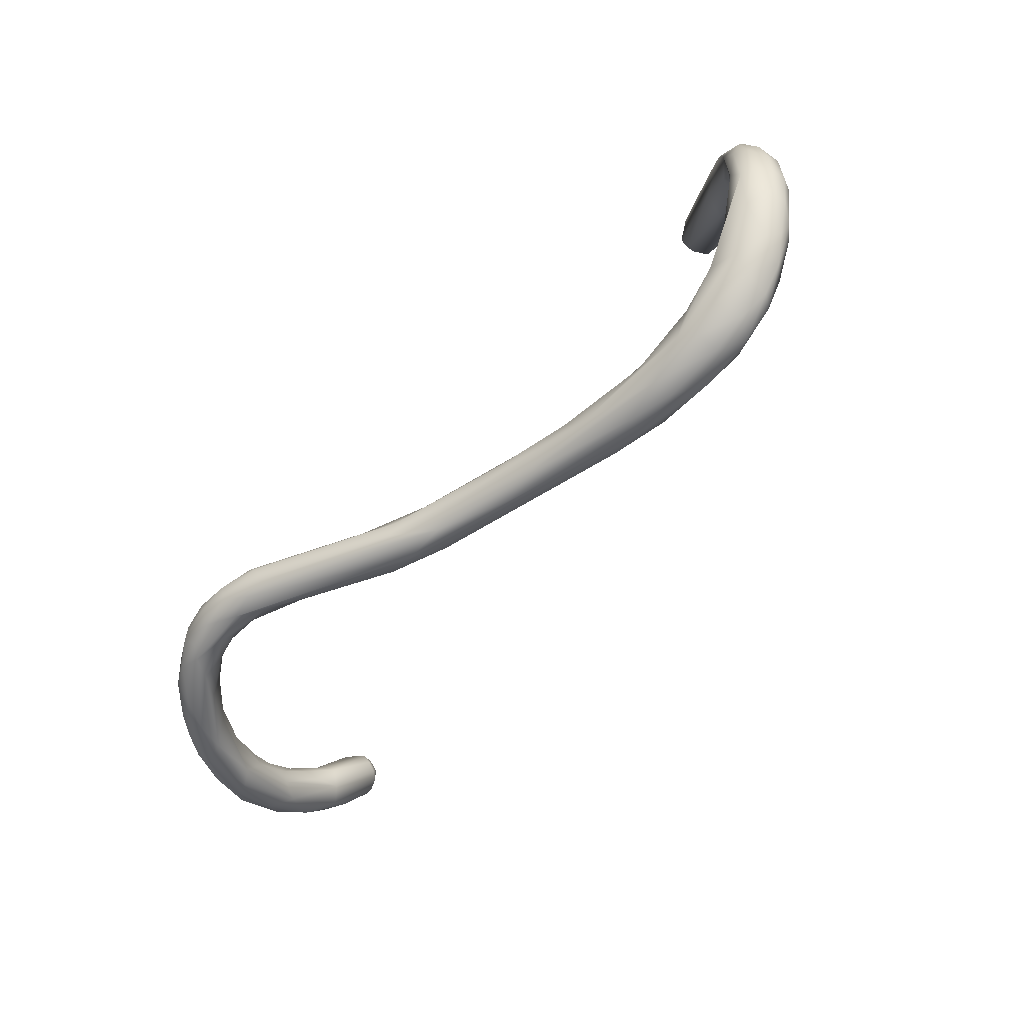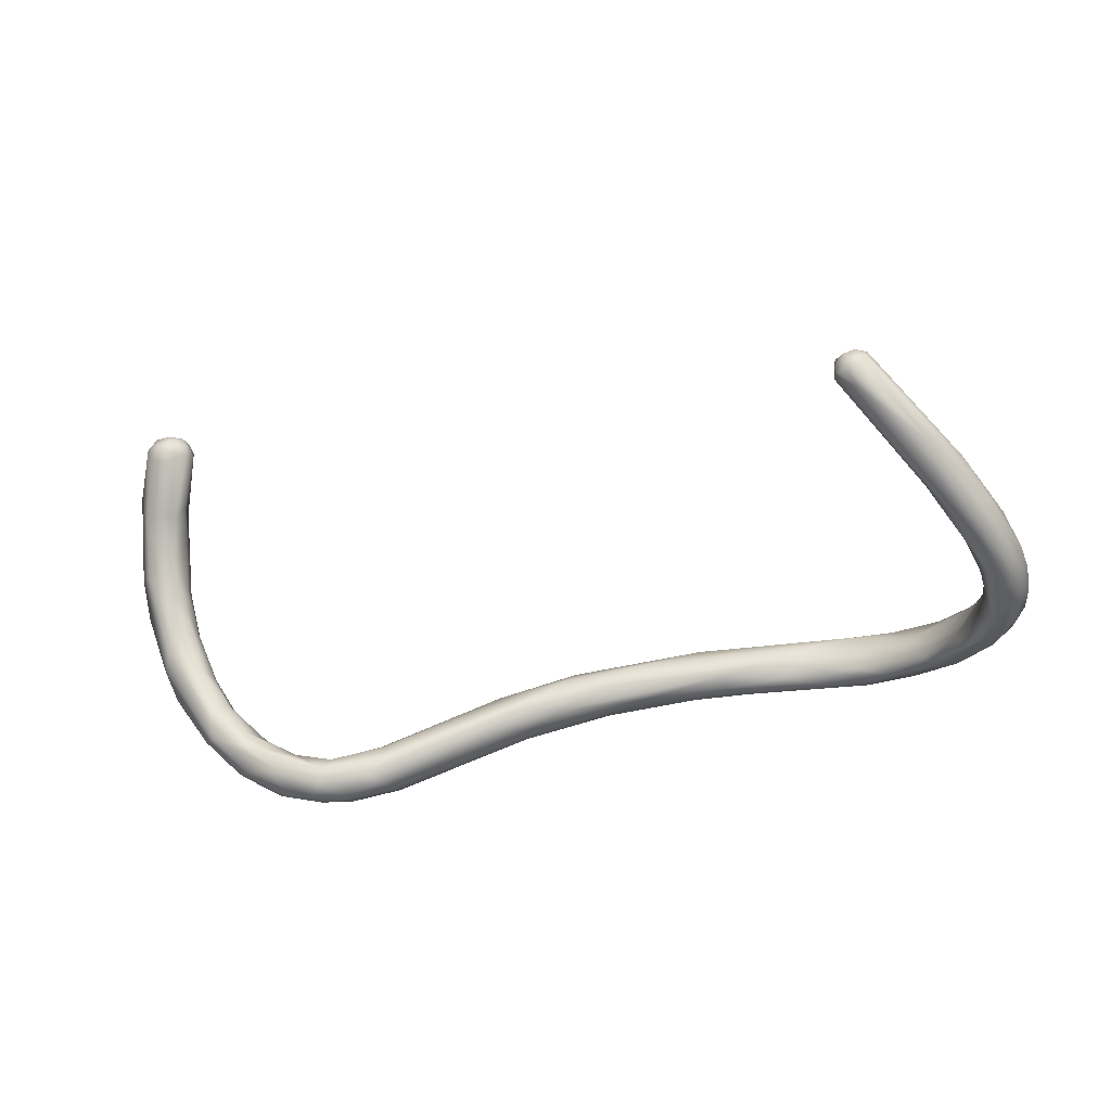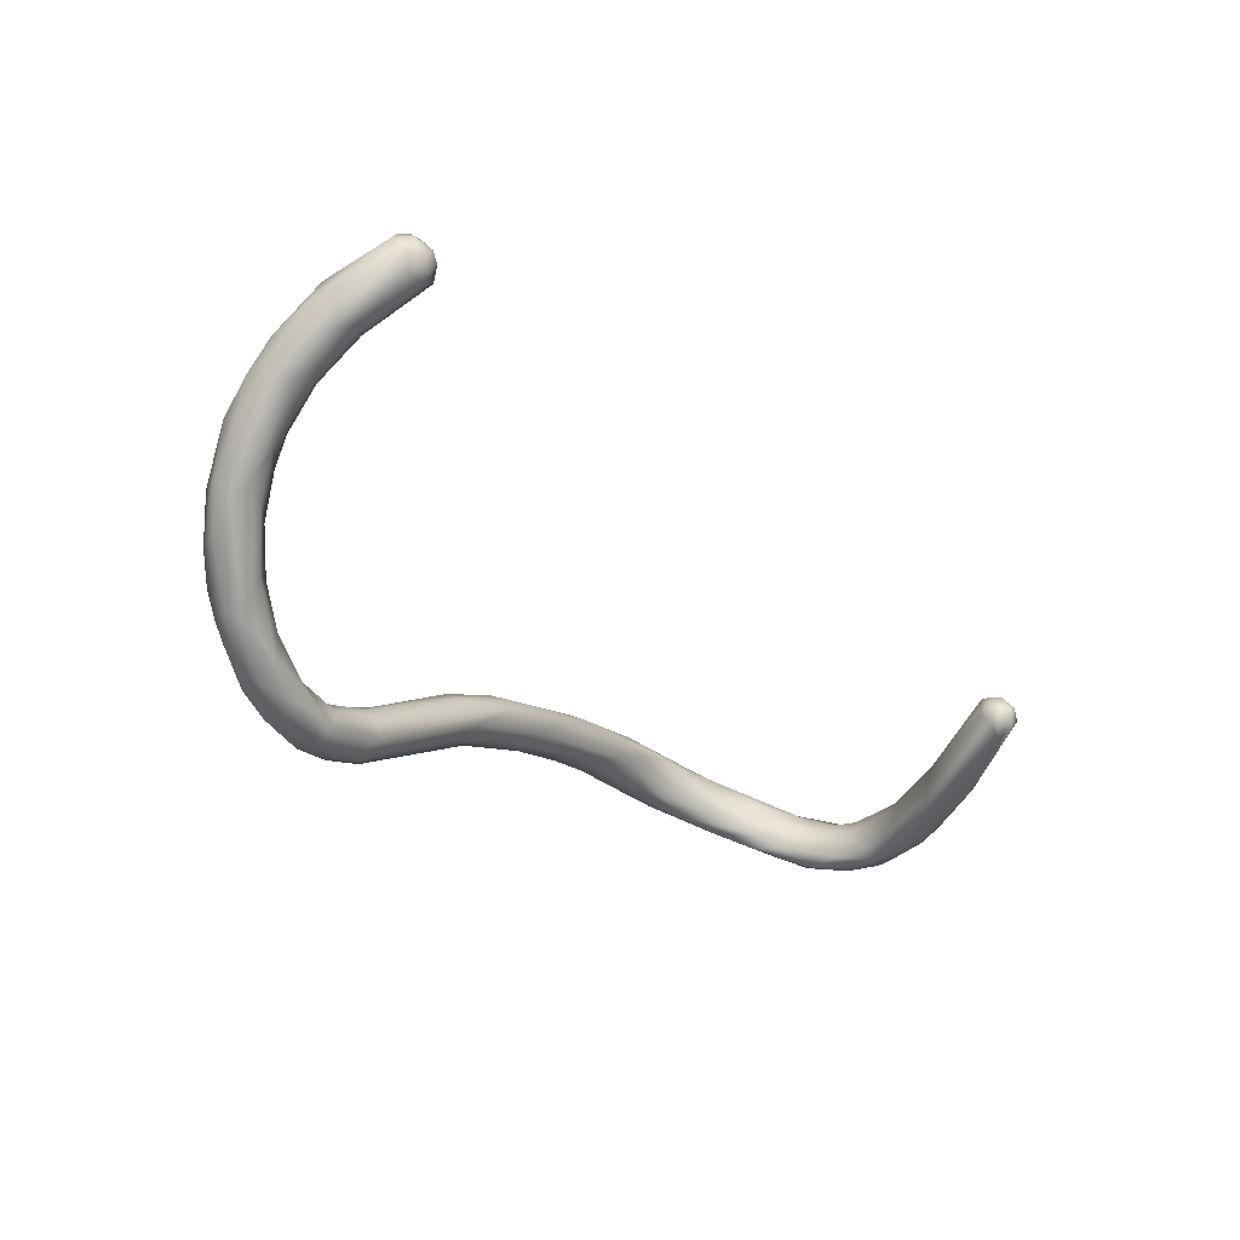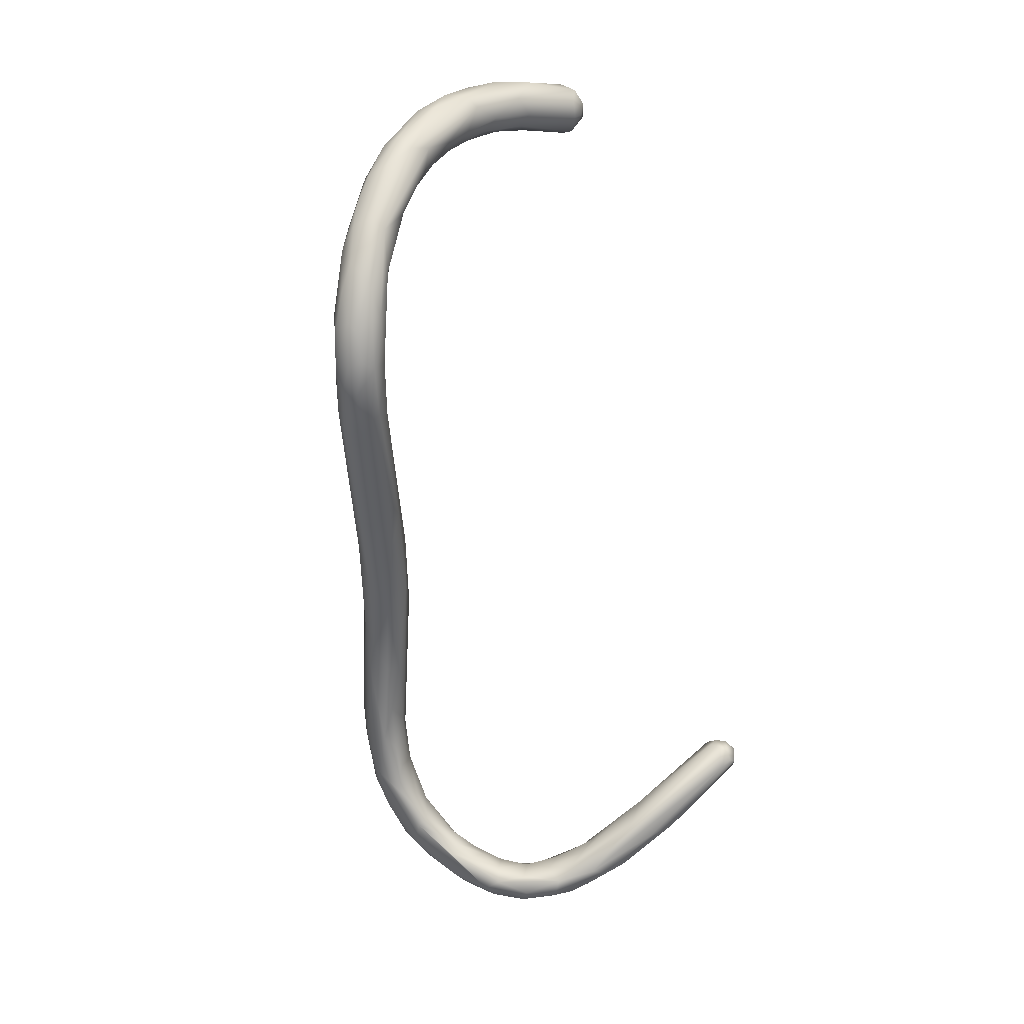
<metadata>
{"format":"obj","ext":"obj","renderer":"f3d","projection":"perspective","resolution":1024,"background":"white","views":[{"elev":-70.3,"azim":43.0,"up":"+Z"},{"elev":-47.2,"azim":15.6,"up":"+Y"},{"elev":-21.6,"azim":-50.0,"up":"+Y"},{"elev":-59.7,"azim":-81.1,"up":"+Y"}]}
</metadata>
<code>
o FJ2279.obj_grp1.1016
v -1.315 -0.5707 3.709
v -1.311 -0.5583 3.722
v -1.316 -0.5637 3.712
v -1.309 -0.562 3.722
v -1.312 -0.5555 3.719
v -1.315 -0.561 3.706
v -1.318 -0.5668 3.704
v -1.32 -0.5778 3.697
v -1.317 -0.5795 3.699
v -1.319 -0.5706 3.697
v -1.314 -0.5951 3.688
v -1.32 -0.5771 3.692
v -1.316 -0.5979 3.685
v -1.32 -0.5841 3.69
v -1.32 -0.5837 3.686
v -1.308 -0.5594 3.724
v -1.306 -0.5632 3.721
v -1.309 -0.5551 3.722
v -1.307 -0.5527 3.72
v -1.31 -0.5533 3.719
v -1.31 -0.5699 3.711
v -1.311 -0.5572 3.709
v -1.313 -0.5765 3.703
v -1.315 -0.566 3.697
v -1.312 -0.5832 3.697
v -1.313 -0.5893 3.692
v -1.318 -0.5735 3.691
v -1.316 -0.5768 3.687
v -1.318 -0.5945 3.682
v -1.316 -0.5941 3.678
v -1.316 -0.5865 3.681
v -1.314 -0.6029 3.679
v -1.305 -0.5612 3.723
v -1.304 -0.5585 3.723
v -1.305 -0.5563 3.723
v -1.305 -0.553 3.72
v -1.303 -0.5554 3.721
v -1.307 -0.5527 3.717
v -1.305 -0.5533 3.715
v -1.305 -0.5666 3.708
v -1.301 -0.5605 3.72
v -1.308 -0.5697 3.708
v -1.31 -0.5776 3.7
v -1.308 -0.5731 3.702
v -1.31 -0.5611 3.704
v -1.312 -0.5732 3.691
v -1.309 -0.5848 3.692
v -1.31 -0.5973 3.687
v -1.313 -0.5882 3.679
v -1.313 -0.6035 3.674
v -1.301 -0.5579 3.721
v -1.301 -0.5588 3.718
v -1.302 -0.5552 3.719
v -1.301 -0.5564 3.717
v -1.303 -0.5544 3.716
v -1.307 -0.564 3.704
v -1.307 -0.5702 3.701
v -1.309 -0.5798 3.694
v -1.31 -0.5782 3.691
v -1.308 -0.5902 3.688
v -1.306 -0.5992 3.683
v -1.308 -0.5877 3.685
v -1.305 -0.6087 3.681
v -1.305 -0.5987 3.681
v -1.309 -0.5906 3.679
v -1.304 -0.616 3.677
v -1.307 -0.6149 3.675
v -1.309 -0.6097 3.672
v -1.311 -0.6006 3.673
v -1.306 -0.6025 3.672
v -1.296 -0.62 3.677
v -1.306 -0.5973 3.678
v -1.306 -0.6145 3.67
v -1.301 -0.6164 3.667
v -1.304 -0.6096 3.669
v -1.301 -0.6073 3.678
v -1.296 -0.625 3.673
v -1.301 -0.6063 3.673
v -1.3 -0.6216 3.669
v -1.292 -0.6191 3.665
v -1.296 -0.6158 3.677
v -1.296 -0.6133 3.676
v -1.293 -0.6151 3.672
v -1.295 -0.6243 3.666
v -1.295 -0.6137 3.668
v -1.289 -0.6286 3.672
v -1.289 -0.6267 3.674
v -1.288 -0.6215 3.674
v -1.289 -0.629 3.667
v -1.289 -0.6241 3.663
v -1.278 -0.6279 3.673
v -1.287 -0.6304 3.669
v -1.286 -0.6198 3.667
v -1.285 -0.6211 3.671
v -1.287 -0.6272 3.664
v -1.281 -0.6237 3.663
v -1.28 -0.632 3.669
v -1.278 -0.6314 3.671
v -1.279 -0.6318 3.665
v -1.281 -0.6214 3.667
v -1.281 -0.6289 3.662
v -1.275 -0.625 3.672
v -1.279 -0.6227 3.67
v -1.279 -0.6226 3.664
v -1.275 -0.622 3.668
v -1.266 -0.63 3.67
v -1.273 -0.6325 3.666
v -1.273 -0.6308 3.662
v -1.273 -0.6218 3.665
v -1.273 -0.626 3.661
v -1.265 -0.6308 3.667
v -1.267 -0.6227 3.661
v -1.268 -0.6277 3.66
v -1.263 -0.6265 3.671
v -1.263 -0.6226 3.67
v -1.265 -0.6206 3.668
v -1.268 -0.6208 3.667
v -1.263 -0.6306 3.665
v -1.262 -0.6283 3.661
v -1.26 -0.6179 3.664
v -1.22 -0.6082 3.666
v -1.232 -0.6147 3.667
v -1.238 -0.6194 3.665
v -1.236 -0.61 3.666
v -1.231 -0.6167 3.657
v -1.231 -0.6097 3.656
v -1.229 -0.6172 3.66
v -1.237 -0.6082 3.662
v -1.238 -0.6092 3.659
v -1.222 -0.6107 3.655
v -1.218 -0.605 3.664
v -1.222 -0.6149 3.663
v -1.224 -0.605 3.662
v -1.224 -0.6054 3.658
v -1.208 -0.6101 3.664
v -1.183 -0.608 3.657
v -1.202 -0.6117 3.658
v -1.212 -0.6121 3.655
v -1.204 -0.6055 3.652
v -1.202 -0.6053 3.663
v -1.172 -0.6051 3.656
v -1.195 -0.6073 3.651
v -1.191 -0.6095 3.652
v -1.188 -0.6006 3.659
v -1.188 -0.5986 3.655
v -1.178 -0.5981 3.649
v -1.183 -0.6095 3.654
v -1.179 -0.6083 3.65
v -1.171 -0.5988 3.646
v -1.17 -0.6027 3.645
v -1.166 -0.5962 3.649
v -1.165 -0.6057 3.655
v -1.17 -0.6085 3.653
v -1.163 -0.5965 3.651
v -1.15 -0.5989 3.652
v -1.161 -0.6058 3.644
v -1.158 -0.6088 3.652
v -1.161 -0.6011 3.654
v -1.162 -0.6091 3.649
v -1.15 -0.6095 3.646
v -1.139 -0.6074 3.739
v -1.142 -0.6044 3.738
v -1.141 -0.6064 3.738
v -1.142 -0.6057 3.736
v -1.139 -0.6029 3.74
v -1.138 -0.6089 3.736
v -1.138 -0.6066 3.74
v -1.141 -0.602 3.738
v -1.14 -0.5995 3.736
v -1.138 -0.5994 3.738
v -1.142 -0.6037 3.734
v -1.142 -0.6017 3.736
v -1.14 -0.5991 3.733
v -1.13 -0.6086 3.713
v -1.159 -0.6012 3.643
v -1.135 -0.6045 3.739
v -1.137 -0.6021 3.74
v -1.125 -0.6145 3.721
v -1.134 -0.6008 3.738
v -1.134 -0.5997 3.734
v -1.136 -0.5984 3.735
v -1.12 -0.6228 3.698
v -1.128 -0.6153 3.71
v -1.123 -0.6081 3.707
v -1.151 -0.6062 3.654
v -1.153 -0.5973 3.645
v -1.123 -0.6114 3.72
v -1.122 -0.6072 3.712
v -1.152 -0.6089 3.652
v -1.143 -0.597 3.647
v -1.125 -0.6179 3.715
v -1.145 -0.6115 3.65
v -1.15 -0.6032 3.654
v -1.135 -0.5989 3.65
v -1.146 -0.6071 3.644
v -1.146 -0.6023 3.643
v -1.143 -0.6096 3.655
v -1.138 -0.6065 3.656
v -1.119 -0.611 3.713
v -1.118 -0.6218 3.702
v -1.123 -0.614 3.7
v -1.122 -0.6184 3.696
v -1.136 -0.6131 3.657
v -1.142 -0.5999 3.652
v -1.14 -0.6094 3.646
v -1.118 -0.6193 3.707
v -1.119 -0.6238 3.689
v -1.12 -0.6117 3.696
v -1.136 -0.6143 3.654
v -1.14 -0.5988 3.646
v -1.115 -0.6169 3.704
v -1.113 -0.6133 3.697
v -1.116 -0.6112 3.693
v -1.131 -0.6116 3.661
v -1.131 -0.6018 3.655
v -1.129 -0.6134 3.652
v -1.137 -0.6037 3.645
v -1.12 -0.6201 3.687
v -1.12 -0.6152 3.689
v -1.124 -0.6117 3.668
v -1.128 -0.6156 3.663
v -1.128 -0.6178 3.661
v -1.126 -0.6183 3.666
v -1.127 -0.6018 3.653
v -1.132 -0.6 3.649
v -1.13 -0.6091 3.649
v -1.13 -0.6032 3.648
v -1.113 -0.6197 3.697
v -1.112 -0.6125 3.685
v -1.114 -0.6226 3.692
v -1.114 -0.6239 3.688
v -1.116 -0.6127 3.683
v -1.12 -0.6218 3.68
v -1.12 -0.6227 3.673
v -1.12 -0.6168 3.681
v -1.122 -0.6195 3.673
v -1.124 -0.6154 3.67
v -1.125 -0.6067 3.662
v -1.121 -0.6182 3.661
v -1.111 -0.6173 3.689
v -1.111 -0.6207 3.686
v -1.116 -0.6244 3.68
v -1.117 -0.6129 3.677
v -1.118 -0.6222 3.669
v -1.12 -0.6141 3.674
v -1.118 -0.6104 3.67
v -1.113 -0.6115 3.677
v -1.115 -0.6214 3.671
v -1.117 -0.6089 3.668
v -1.122 -0.6113 3.655
v -1.124 -0.6052 3.652
v -1.11 -0.6162 3.681
v -1.113 -0.6231 3.679
v -1.111 -0.6193 3.677
v -1.12 -0.6058 3.659
v -1.116 -0.6157 3.663
v -1.119 -0.6089 3.657
v -1.117 -0.6082 3.661
v -1.112 -0.6119 3.67
v -1.111 -0.6143 3.672
v -1.112 -0.6177 3.671
v -1.114 -0.6121 3.664
f 1 2 3
f 3 5 7
f 6 7 5
f 8 9 1
f 3 7 8
f 8 1 3
f 10 7 6
f 7 12 8
f 7 10 12
f 9 8 13
f 8 12 14
f 13 8 14
f 12 15 14
f 4 17 16
f 2 4 16
f 2 18 5
f 18 2 16
f 4 2 1
f 5 3 2
f 6 5 20
f 18 20 5
f 18 19 20
f 21 4 1
f 22 6 20
f 23 21 1
f 22 24 6
f 23 9 25
f 26 25 9
f 23 1 9
f 11 26 9
f 24 10 6
f 11 9 13
f 10 24 27
f 12 10 27
f 24 28 27
f 15 12 27
f 27 28 15
f 14 15 29
f 13 14 29
f 15 30 29
f 15 28 31
f 13 29 32
f 33 34 16
f 34 35 16
f 36 18 35
f 33 16 17
f 17 4 21
f 35 18 16
f 36 19 18
f 35 37 36
f 19 38 20
f 38 22 20
f 39 22 38
f 40 41 42
f 17 21 42
f 41 17 42
f 21 43 42
f 23 43 21
f 44 40 42
f 43 44 42
f 45 24 22
f 23 25 43
f 25 47 43
f 45 46 24
f 46 28 24
f 11 48 26
f 28 46 49
f 30 15 31
f 28 49 31
f 50 32 29
f 30 50 29
f 34 37 35
f 34 51 37
f 17 41 33
f 33 41 34
f 41 51 34
f 52 41 40
f 51 53 37
f 51 41 52
f 52 53 51
f 53 54 55
f 37 53 36
f 55 36 53
f 36 38 19
f 55 39 36
f 36 39 38
f 52 40 56
f 45 22 39
f 39 55 45
f 54 56 55
f 40 44 57
f 40 57 56
f 56 45 55
f 44 43 58
f 57 44 58
f 56 46 45
f 58 43 47
f 57 58 59
f 59 56 57
f 56 59 46
f 25 26 60
f 26 61 60
f 47 25 60
f 62 47 60
f 58 47 62
f 59 58 62
f 48 63 61
f 48 61 26
f 60 61 64
f 62 65 59
f 59 65 46
f 63 11 66
f 66 11 13
f 63 48 11
f 65 49 46
f 32 67 13
f 66 13 67
f 68 32 50
f 50 30 69
f 31 69 30
f 70 69 49
f 49 69 31
f 54 53 52
f 54 52 56
f 71 63 66
f 64 72 62
f 64 62 60
f 65 62 72
f 68 67 32
f 49 65 70
f 68 73 67
f 68 50 69
f 75 68 69
f 75 69 70
f 63 76 61
f 64 61 76
f 66 67 77
f 72 64 78
f 73 79 67
f 78 65 72
f 78 70 65
f 73 68 74
f 74 79 73
f 74 68 75
f 70 80 75
f 63 81 76
f 71 81 63
f 81 82 76
f 83 76 82
f 78 64 76
f 79 77 67
f 84 79 74
f 85 80 70
f 66 87 71
f 66 77 87
f 88 81 71
f 77 79 89
f 76 83 78
f 79 84 89
f 75 80 90
f 90 74 75
f 78 85 70
f 87 77 86
f 91 71 87
f 81 83 82
f 92 77 89
f 92 86 77
f 93 85 83
f 78 83 85
f 84 74 90
f 93 80 85
f 88 71 91
f 94 81 88
f 94 83 81
f 94 93 83
f 89 84 95
f 95 84 90
f 97 86 92
f 91 87 98
f 98 87 86
f 97 98 86
f 94 88 91
f 92 99 97
f 94 100 93
f 95 101 89
f 99 92 89
f 96 80 93
f 102 94 91
f 103 94 102
f 100 104 93
f 89 101 99
f 101 95 90
f 104 96 93
f 90 80 96
f 106 91 98
f 98 97 107
f 94 103 105
f 107 97 99
f 99 108 107
f 99 101 108
f 105 100 94
f 105 109 100
f 109 104 100
f 96 110 90
f 103 102 105
f 106 98 111
f 98 107 111
f 112 104 109
f 113 108 101
f 110 101 90
f 104 112 96
f 91 106 114
f 114 102 91
f 115 102 114
f 116 105 102
f 116 102 115
f 117 105 116
f 117 109 105
f 118 107 108
f 119 108 113
f 119 118 108
f 112 110 96
f 111 107 118
f 120 109 117
f 120 112 109
f 113 101 110
f 116 120 117
f 114 121 115
f 122 121 114
f 106 111 123
f 118 123 111
f 125 118 119
f 113 110 126
f 127 118 125
f 123 118 127
f 128 120 116
f 110 112 126
f 122 114 106
f 123 122 106
f 129 112 120
f 126 112 129
f 124 116 115
f 116 124 128
f 130 125 119
f 119 113 130
f 124 115 121
f 128 129 120
f 113 126 130
f 123 132 122
f 128 124 133
f 121 131 124
f 127 132 123
f 131 133 124
f 129 134 126
f 135 121 122
f 134 128 133
f 129 128 134
f 135 122 132
f 136 135 132
f 137 132 127
f 138 137 127
f 138 127 125
f 125 130 138
f 139 126 134
f 135 140 121
f 131 121 140
f 139 130 126
f 130 142 138
f 142 130 139
f 137 136 132
f 131 140 144
f 145 131 144
f 143 137 138
f 136 141 135
f 133 131 145
f 134 133 145
f 142 143 138
f 147 136 137
f 146 134 145
f 141 140 135
f 144 140 158
f 147 137 143
f 148 143 142
f 146 149 134
f 139 134 149
f 145 151 146
f 150 139 149
f 152 141 136
f 153 136 147
f 154 145 144
f 148 147 143
f 150 142 139
f 141 158 140
f 152 136 153
f 156 148 142
f 157 152 153
f 158 155 144
f 159 153 147
f 159 147 148
f 154 151 145
f 156 142 150
f 156 160 148
f 163 165 162
f 164 166 163
f 163 166 161
f 165 163 167
f 167 163 161
f 162 168 164
f 168 162 165
f 170 169 168
f 165 170 168
f 162 164 163
f 168 172 164
f 164 172 171
f 168 169 172
f 172 173 171
f 171 173 174
f 172 169 173
f 152 158 141
f 144 155 154
f 160 159 148
f 151 149 146
f 150 149 175
f 167 176 177
f 167 177 165
f 167 178 176
f 177 170 165
f 177 179 170
f 176 179 177
f 179 181 170
f 180 181 179
f 167 161 166
f 170 173 169
f 181 173 170
f 182 166 164
f 182 164 183
f 184 173 181
f 185 158 152
f 159 157 153
f 186 149 151
f 187 179 176
f 178 167 166
f 181 180 188
f 171 183 164
f 189 152 157
f 185 152 189
f 190 151 154
f 156 150 175
f 186 175 149
f 182 191 166
f 189 157 192
f 185 193 158
f 155 158 193
f 192 157 159
f 190 154 194
f 156 195 160
f 175 196 156
f 176 178 187
f 178 166 191
f 197 193 185
f 197 198 193
f 193 198 155
f 197 185 189
f 204 154 155
f 192 159 160
f 190 186 151
f 199 179 187
f 188 179 199
f 180 179 188
f 200 178 191
f 183 171 174
f 173 184 174
f 202 174 201
f 204 155 198
f 192 197 189
f 154 204 194
f 205 160 195
f 195 156 196
f 186 196 175
f 200 206 178
f 184 181 188
f 207 182 183
f 207 183 202
f 183 174 202
f 201 174 208
f 208 174 184
f 198 197 203
f 203 197 192
f 203 192 209
f 186 210 196
f 190 210 186
f 211 187 178
f 200 191 182
f 206 211 178
f 184 188 213
f 203 214 198
f 215 204 198
f 160 209 192
f 209 160 216
f 204 215 194
f 160 205 216
f 205 195 217
f 195 196 217
f 196 210 217
f 211 199 187
f 212 199 211
f 199 212 188
f 213 208 184
f 201 219 202
f 207 202 218
f 220 214 221
f 214 203 221
f 222 223 221
f 209 221 203
f 209 222 221
f 224 194 215
f 226 205 217
f 205 226 216
f 225 210 190
f 225 190 194
f 217 210 227
f 200 228 206
f 228 211 206
f 212 229 188
f 231 200 182
f 228 200 230
f 229 213 188
f 182 207 231
f 230 200 231
f 219 201 208
f 232 219 208
f 207 218 233
f 207 233 234
f 202 219 218
f 233 218 235
f 219 235 218
f 235 236 233
f 233 236 234
f 236 237 223
f 234 236 223
f 237 221 223
f 234 223 222
f 237 220 221
f 238 214 220
f 214 238 198
f 238 215 198
f 239 209 216
f 224 225 194
f 226 217 227
f 225 227 210
f 212 211 240
f 211 228 240
f 230 241 228
f 232 208 213
f 229 232 213
f 231 207 242
f 235 219 232
f 234 242 207
f 235 232 243
f 244 242 234
f 235 245 236
f 243 245 235
f 236 245 237
f 245 243 246
f 247 246 243
f 237 245 220
f 245 246 220
f 222 244 234
f 222 209 244
f 246 238 220
f 244 209 239
f 238 246 249
f 215 238 249
f 224 215 249
f 250 216 226
f 226 251 250
f 227 225 251
f 225 224 251
f 255 251 224
f 226 227 251
f 228 241 240
f 231 241 230
f 240 252 212
f 229 212 252
f 231 253 241
f 232 229 247
f 242 253 231
f 244 253 242
f 254 241 253
f 232 247 243
f 246 247 249
f 248 253 244
f 249 247 255
f 248 239 256
f 224 249 255
f 244 239 248
f 239 216 250
f 239 250 256
f 256 250 257
f 251 255 258
f 258 257 251
f 257 250 251
f 241 252 240
f 241 254 252
f 254 253 248
f 252 254 260
f 259 229 252
f 229 259 247
f 259 252 260
f 248 261 254
f 254 261 260
f 260 261 262
f 256 261 248
f 261 256 262
f 247 259 255
f 260 262 259
f 262 258 259
f 259 258 255
f 262 257 258
f 257 262 256

</code>
